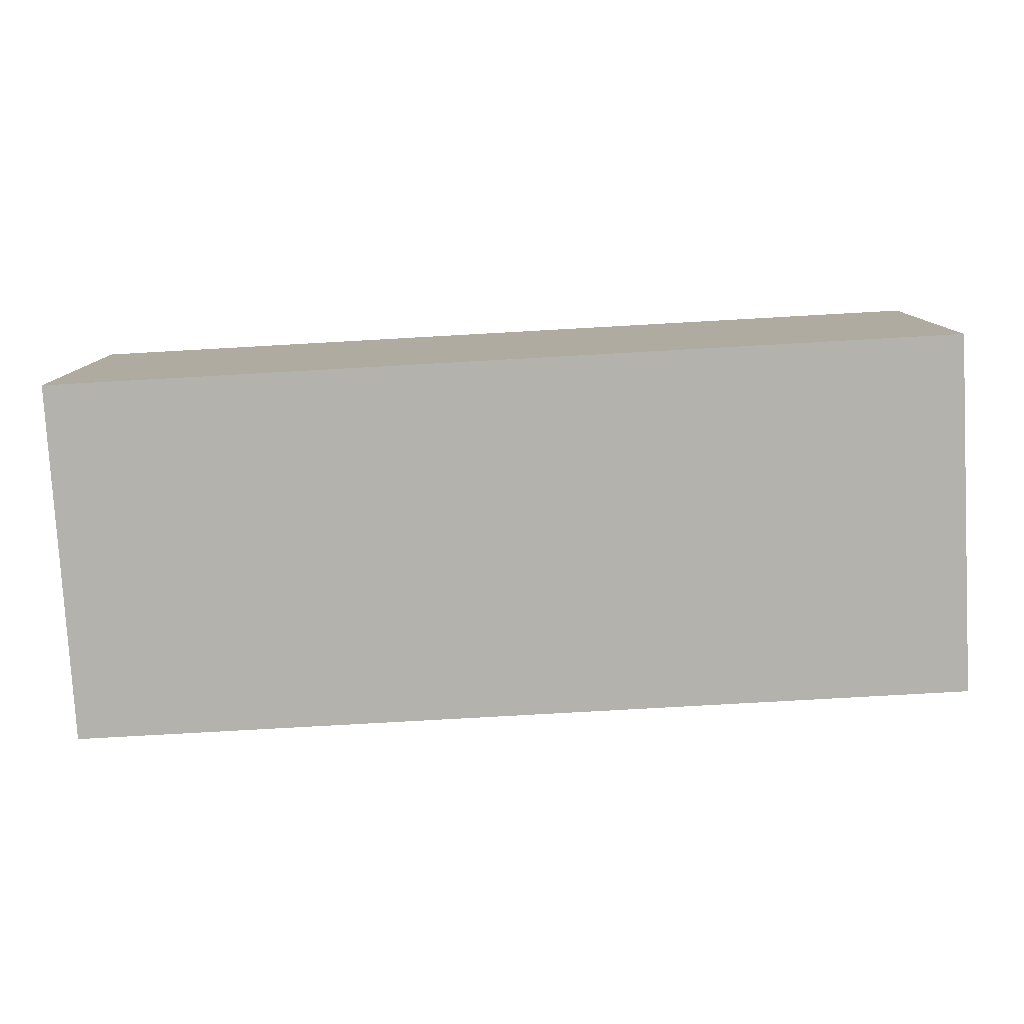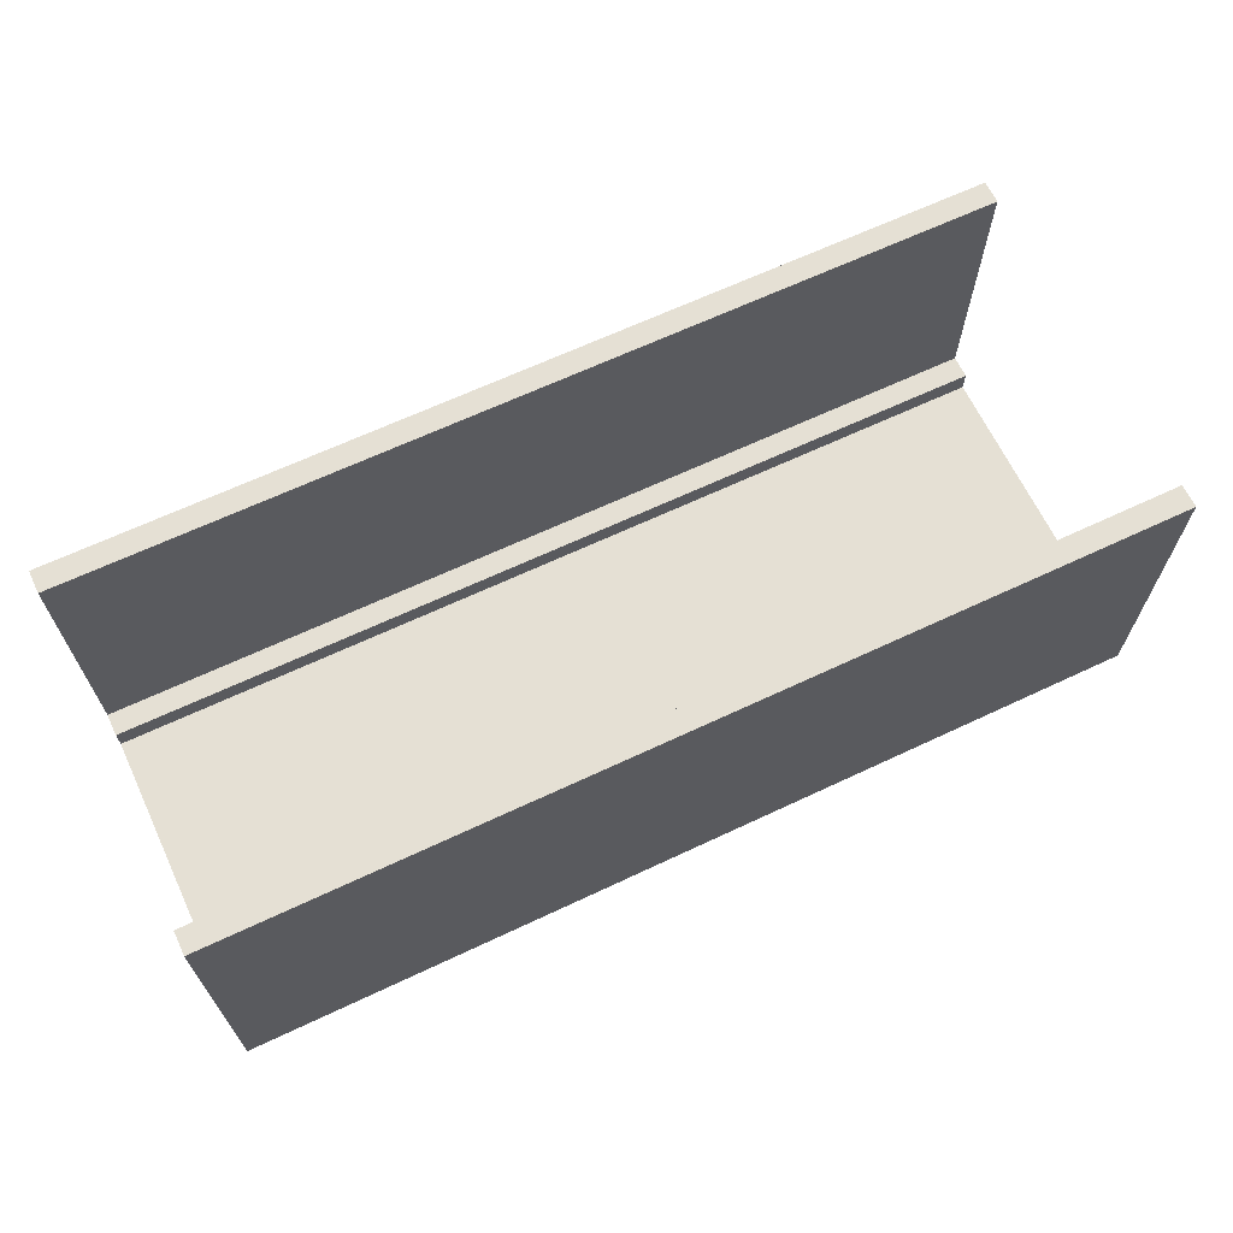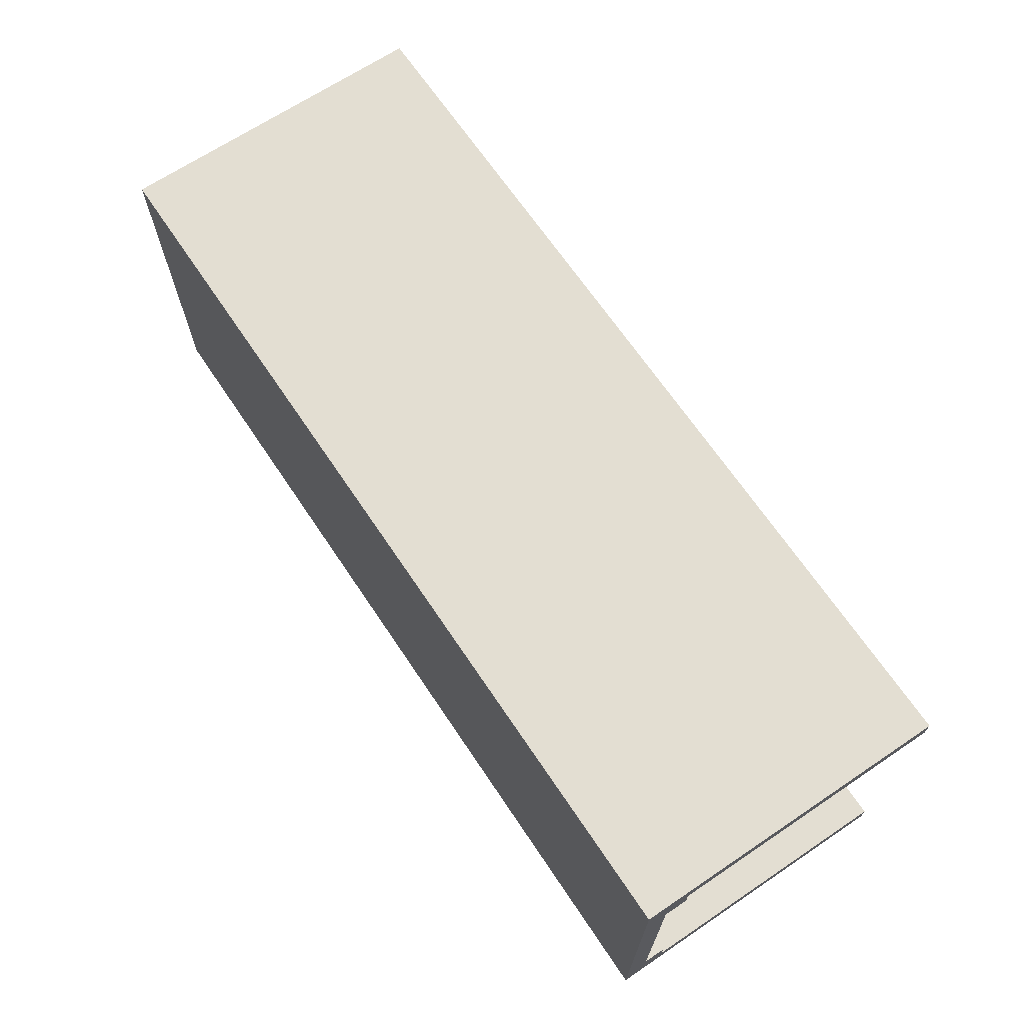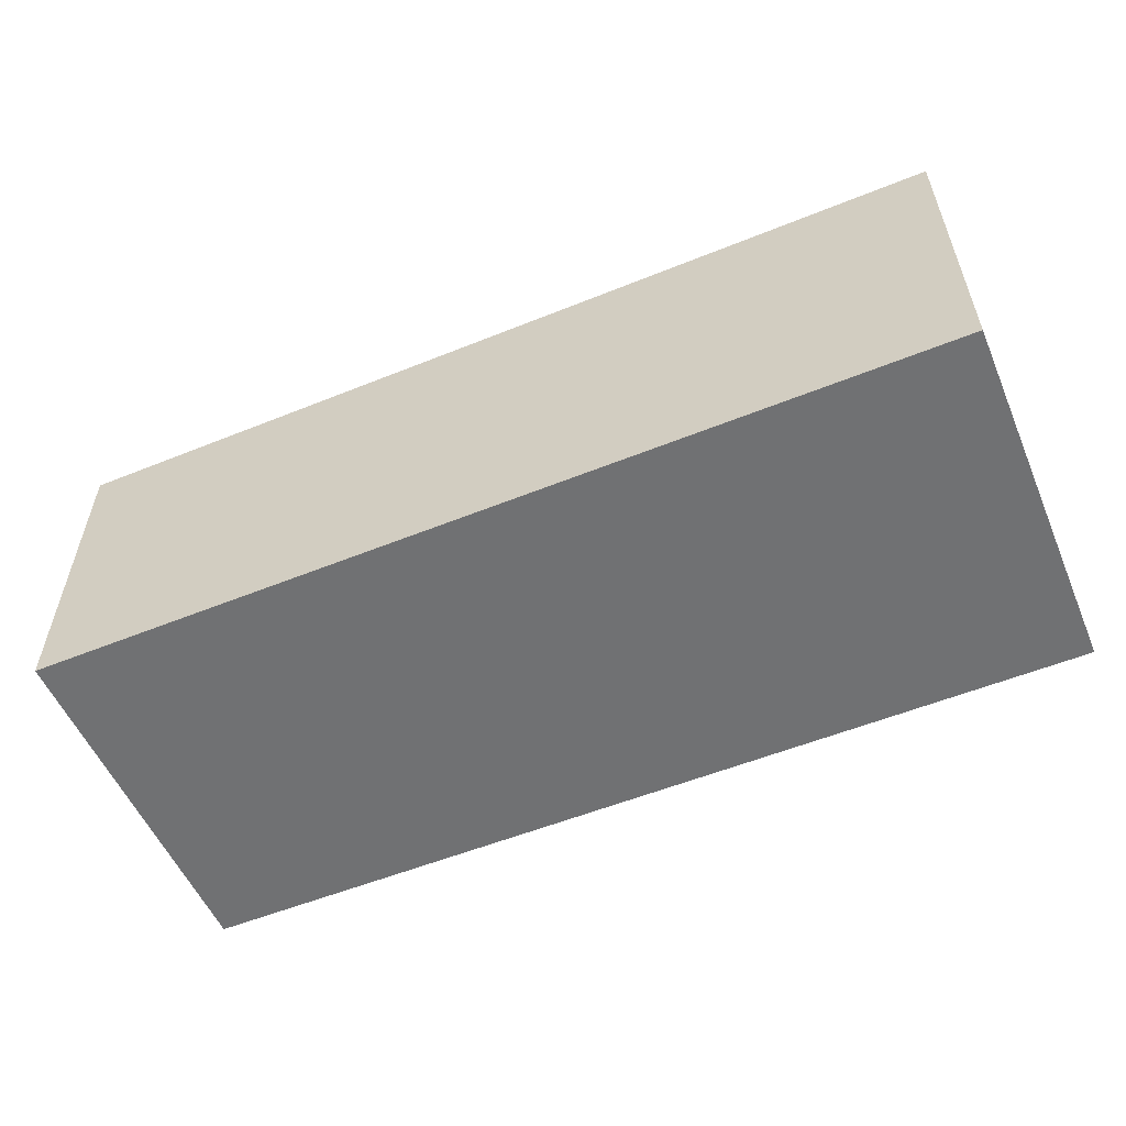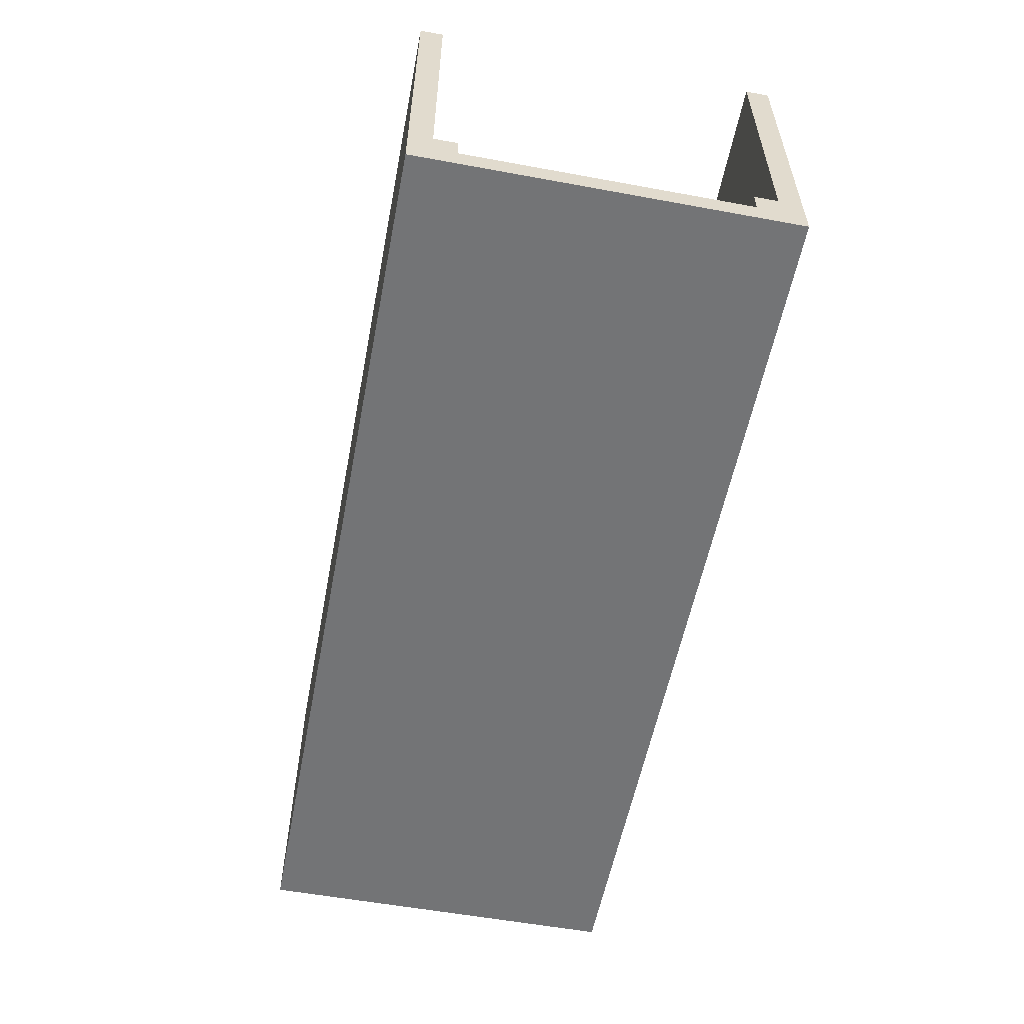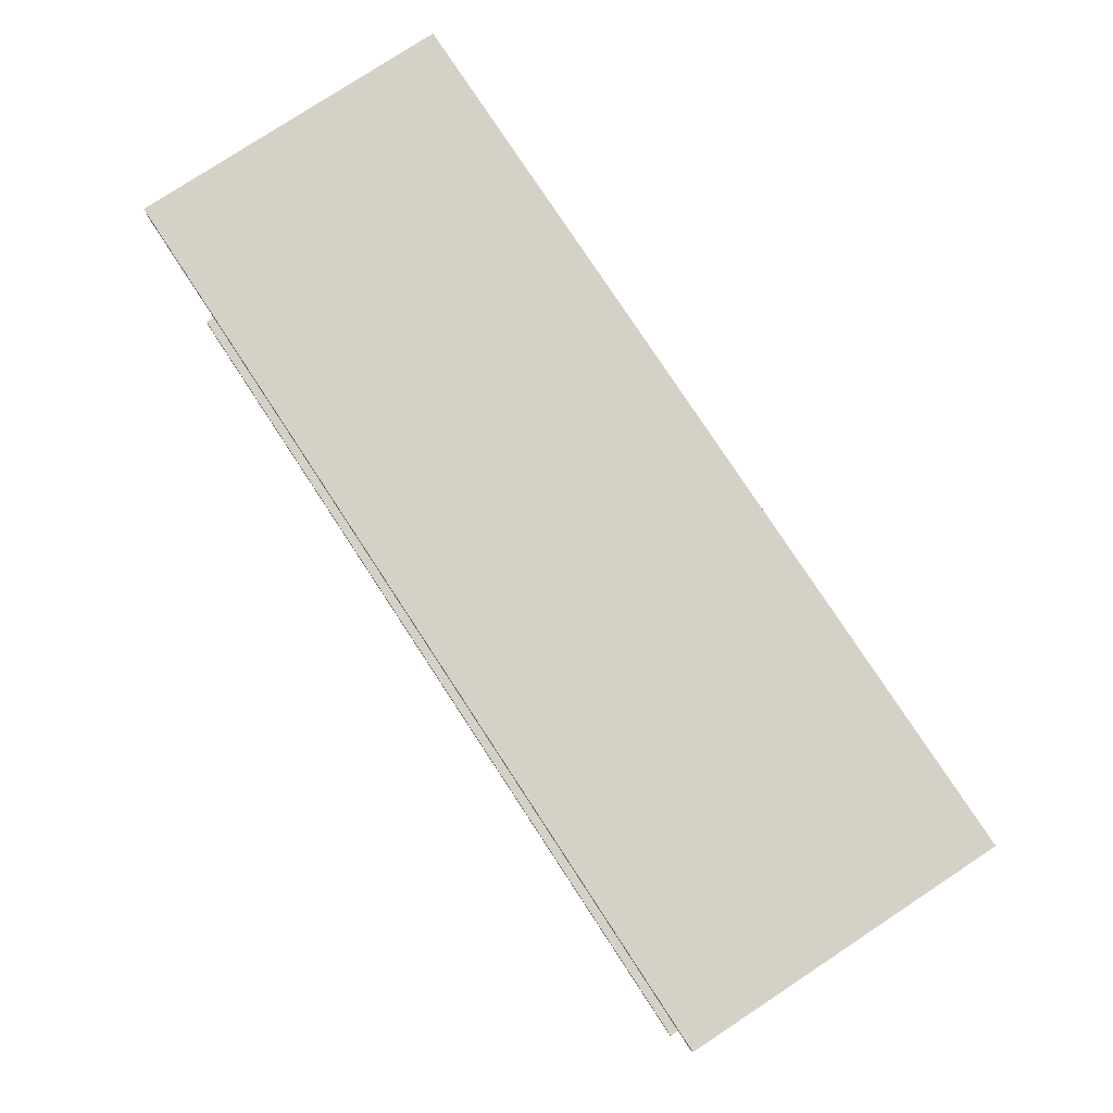
<metadata>
{"format":"obj","ext":"obj","renderer":"f3d","projection":"perspective","resolution":1024,"background":"white","views":[{"elev":-79.6,"azim":-176.8,"up":"+Y"},{"elev":65.8,"azim":-25.3,"up":"+Y"},{"elev":67.6,"azim":56.1,"up":"+Z"},{"elev":-55.1,"azim":23.1,"up":"+Y"},{"elev":-56.2,"azim":79.1,"up":"+Y"},{"elev":78.9,"azim":-123.3,"up":"+Z"}]}
</metadata>
<code>
o
v -2 0 0.8
v -2 0 -0.8
v -2 0.1 0.8
v -2 0.1 0.7
v -2 0.1 0.6
v -2 0.1 -0.6
v -2 0.1 -0.7
v -2 0.1 -0.8
v -2 0.2 0.7
v -2 0.2 0.6
v -2 0.2 -0.6
v -2 0.2 -0.7
v -2 1.4 0.8
v -2 1.4 0.7
v -2 1.4 -0.7
v -2 1.4 -0.8
v 2 0 0.8
v 2 0 -0.8
v 2 0.1 0.8
v 2 0.1 0.7
v 2 0.1 0.6
v 2 0.1 -0.6
v 2 0.1 -0.7
v 2 0.1 -0.8
v 2 0.2 0.7
v 2 0.2 0.6
v 2 0.2 -0.6
v 2 0.2 -0.7
v 2 1.4 0.8
v 2 1.4 0.7
v 2 1.4 -0.7
v 2 1.4 -0.8
v -2 0 0.8
v -2 0.1 0.8
v -2 1.4 0.8
v 2 0 0.8
v 2 0.1 0.8
v 2 1.4 0.8
v -2 0.1 -0.6
v -2 0.2 -0.6
v 2 0.1 -0.6
v 2 0.2 -0.6
v -2 0.2 -0.7
v -2 1.4 -0.7
v 2 0.2 -0.7
v 2 1.4 -0.7
v -2 0.2 0.7
v -2 1.4 0.7
v 2 0.2 0.7
v 2 1.4 0.7
v -2 0.1 0.6
v -2 0.2 0.6
v 2 0.1 0.6
v 2 0.2 0.6
v -2 0 -0.8
v -2 0.1 -0.8
v -2 1.4 -0.8
v 2 0 -0.8
v 2 0.1 -0.8
v 2 1.4 -0.8
v -2 0 0.8
v 2 0 0.8
v -2 0 -0.8
v 2 0 -0.8
v -2 0.1 0.6
v 2 0.1 0.6
v -2 0.1 -0.6
v 2 0.1 -0.6
v -2 0.2 0.7
v 2 0.2 0.7
v -2 0.2 0.6
v 2 0.2 0.6
v -2 0.2 -0.6
v 2 0.2 -0.6
v -2 0.2 -0.7
v 2 0.2 -0.7
v -2 1.4 0.8
v 2 1.4 0.8
v -2 1.4 0.7
v 2 1.4 0.7
v -2 1.4 -0.7
v 2 1.4 -0.7
v -2 1.4 -0.8
v 2 1.4 -0.8
f 3 2 1
f 4 2 3
f 5 2 4
f 6 2 5
f 7 2 6
f 8 2 7
f 9 4 3
f 9 5 4
f 10 5 9
f 11 7 6
f 12 8 7
f 12 7 11
f 13 9 3
f 14 9 13
f 15 8 12
f 16 8 15
f 17 18 19
f 19 18 20
f 20 18 21
f 21 18 22
f 22 18 23
f 23 18 24
f 19 20 25
f 20 21 25
f 25 21 26
f 22 23 27
f 23 24 28
f 27 23 28
f 19 25 29
f 29 25 30
f 28 24 31
f 31 24 32
f 36 34 33
f 37 35 34
f 37 34 36
f 38 35 37
f 41 40 39
f 42 40 41
f 45 44 43
f 46 44 45
f 47 48 49
f 49 48 50
f 51 52 53
f 53 52 54
f 55 56 58
f 56 57 59
f 58 56 59
f 59 57 60
f 63 62 61
f 64 62 63
f 65 66 67
f 67 66 68
f 69 70 71
f 71 70 72
f 73 74 75
f 75 74 76
f 77 78 79
f 79 78 80
f 81 82 83
f 83 82 84

</code>
